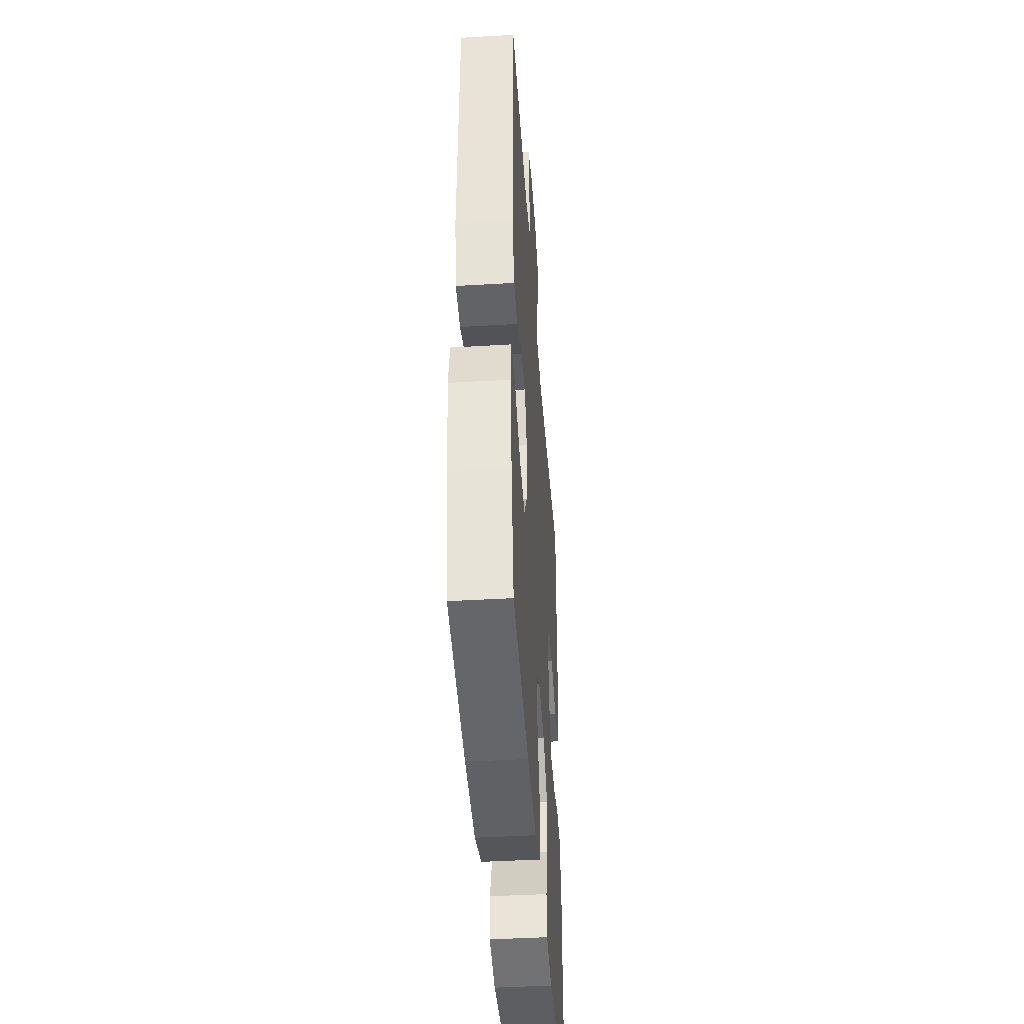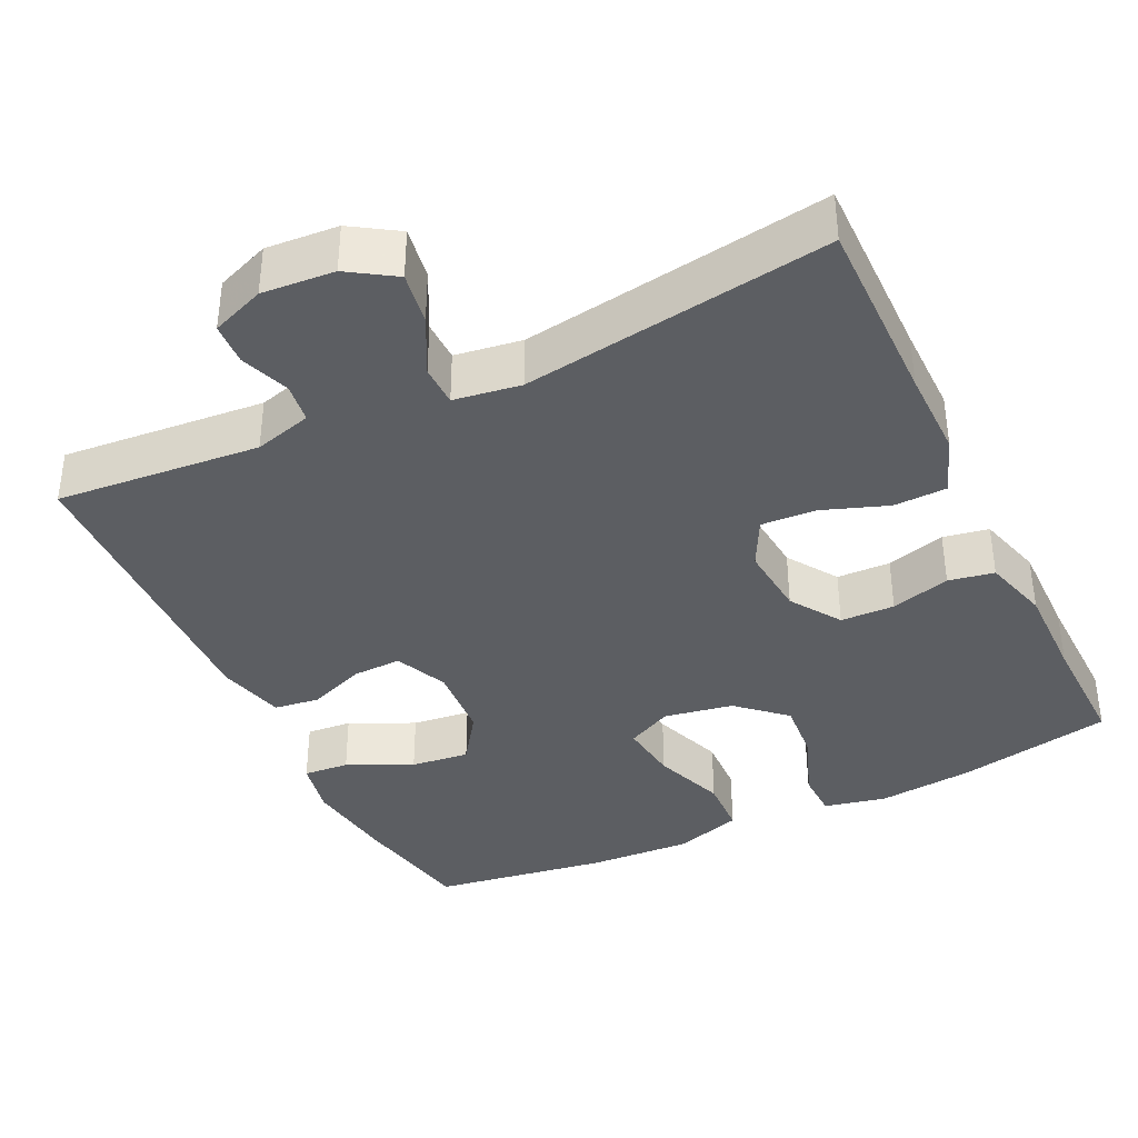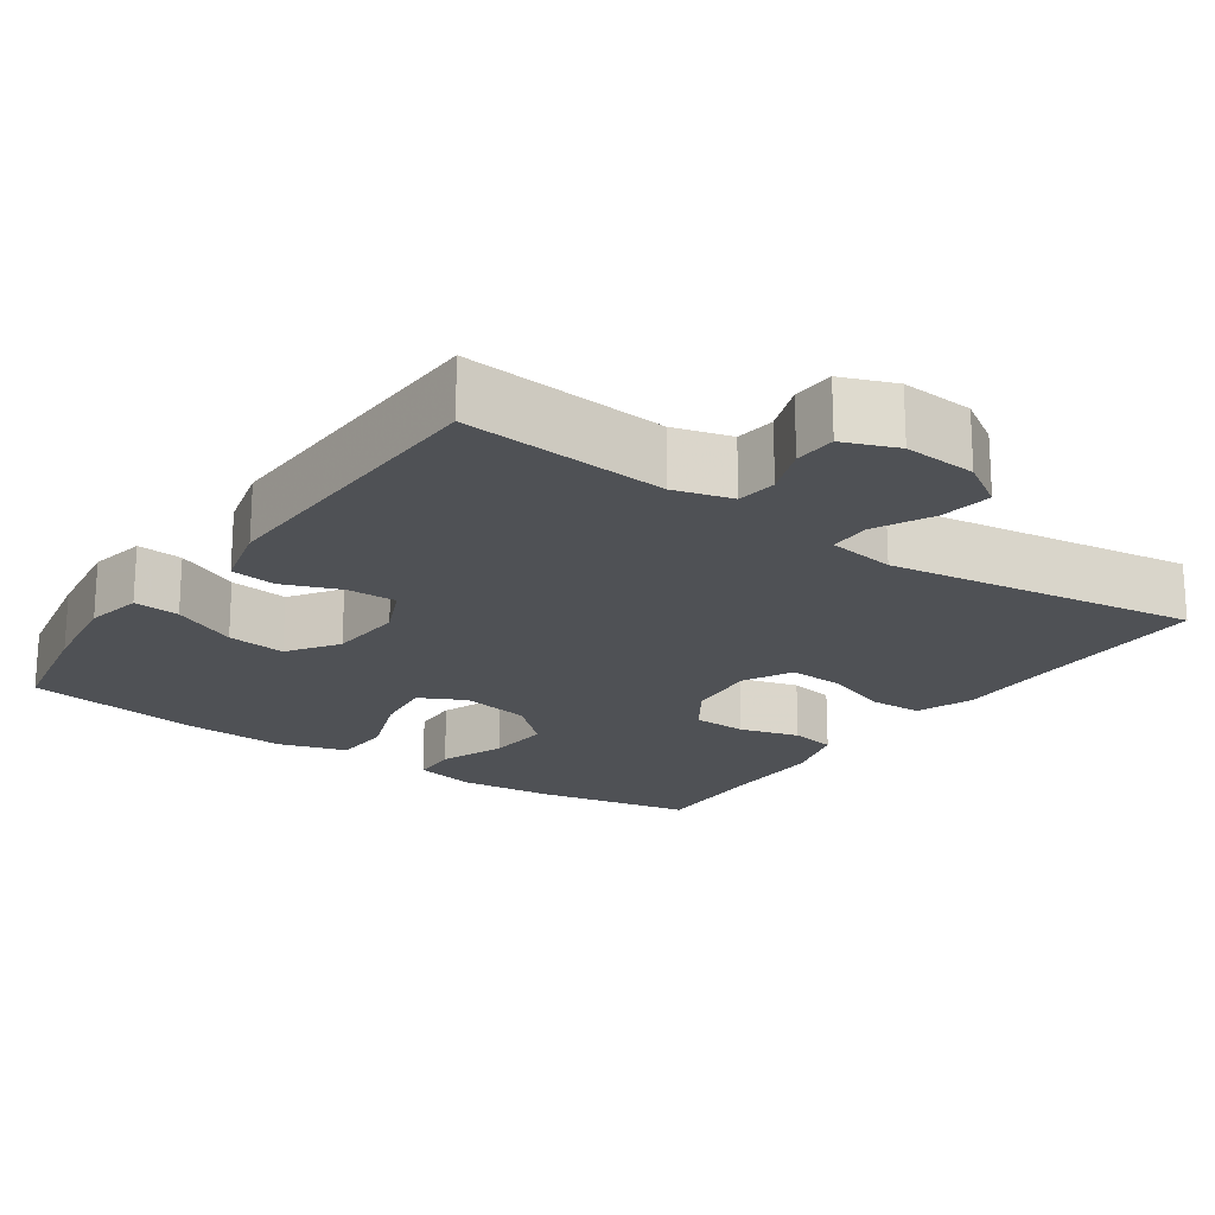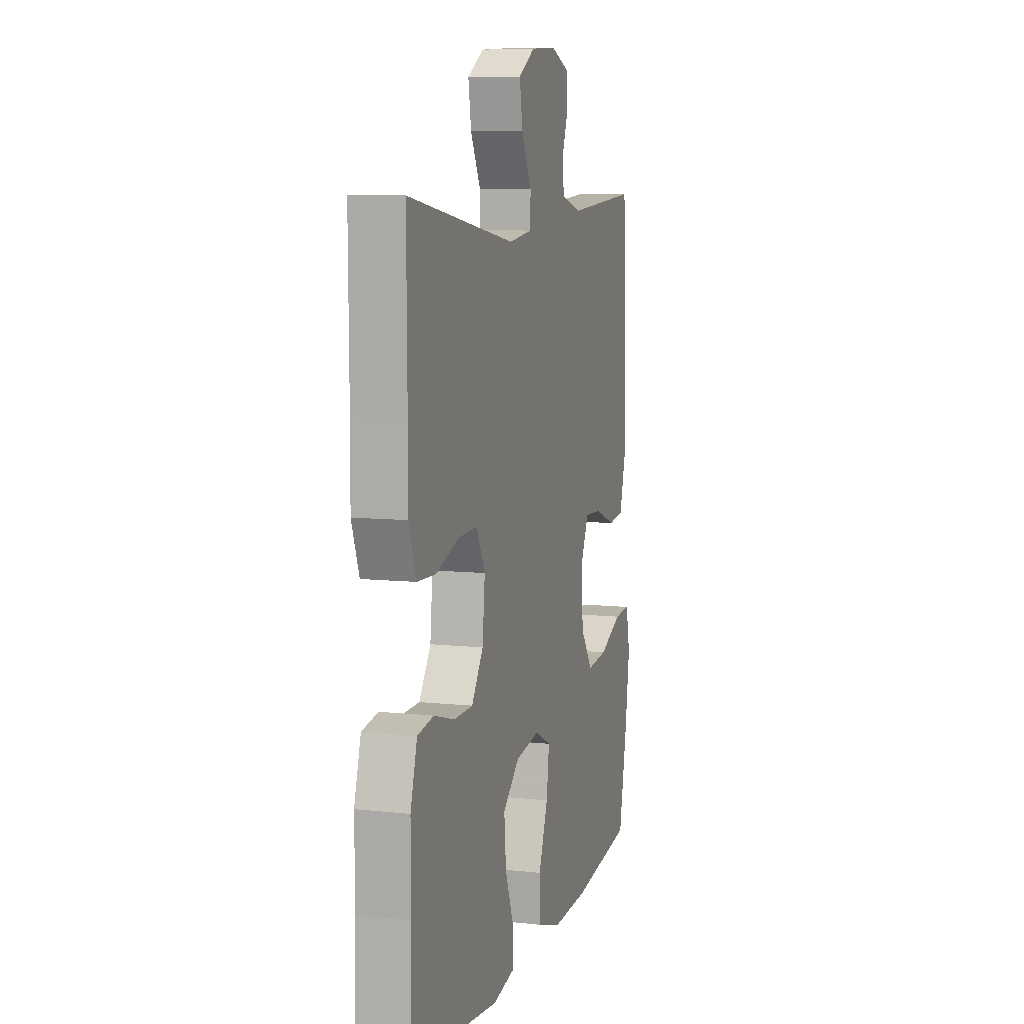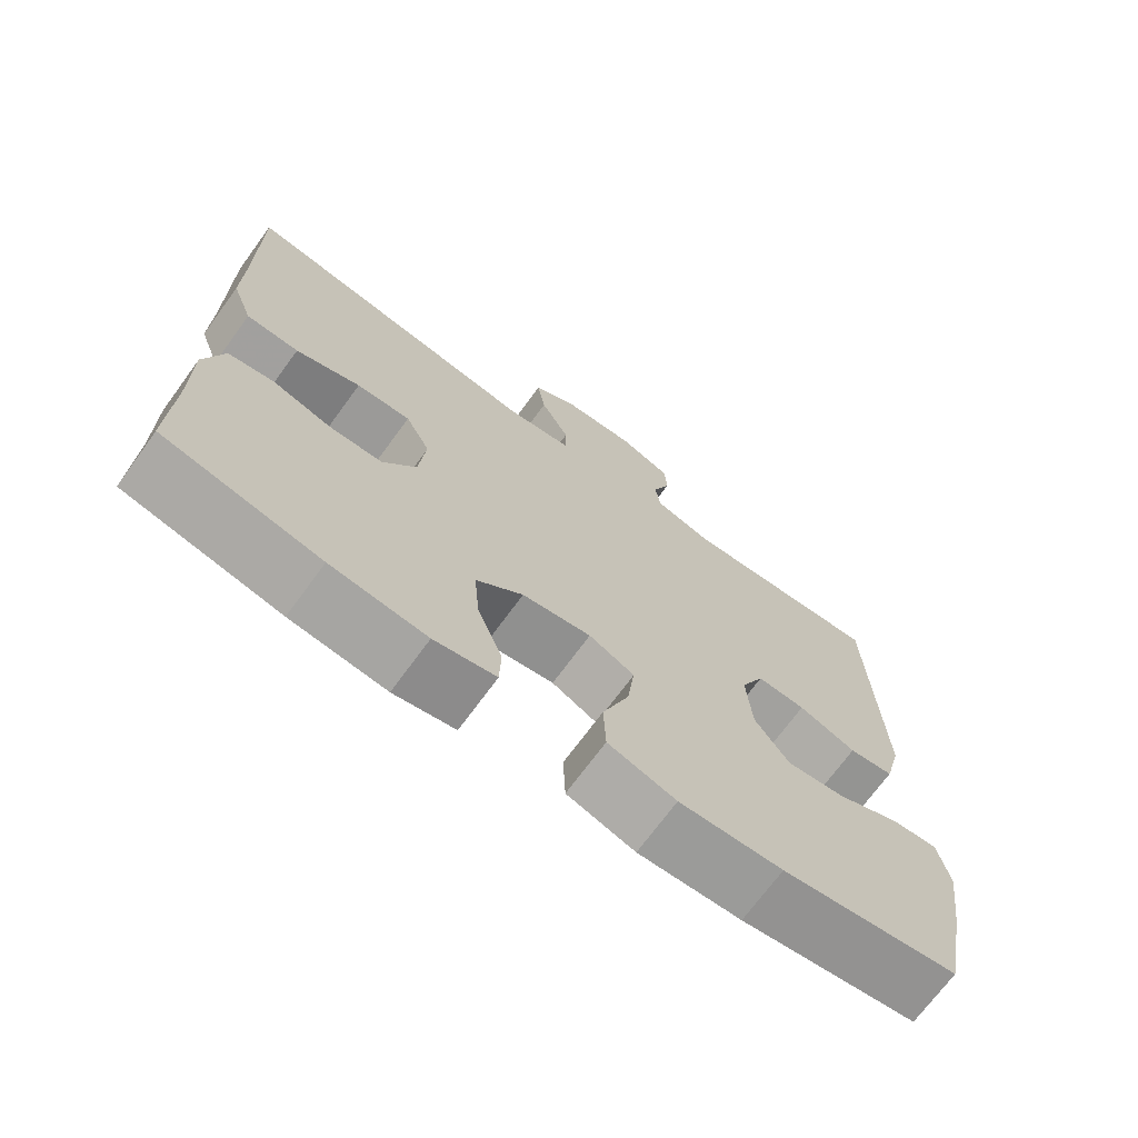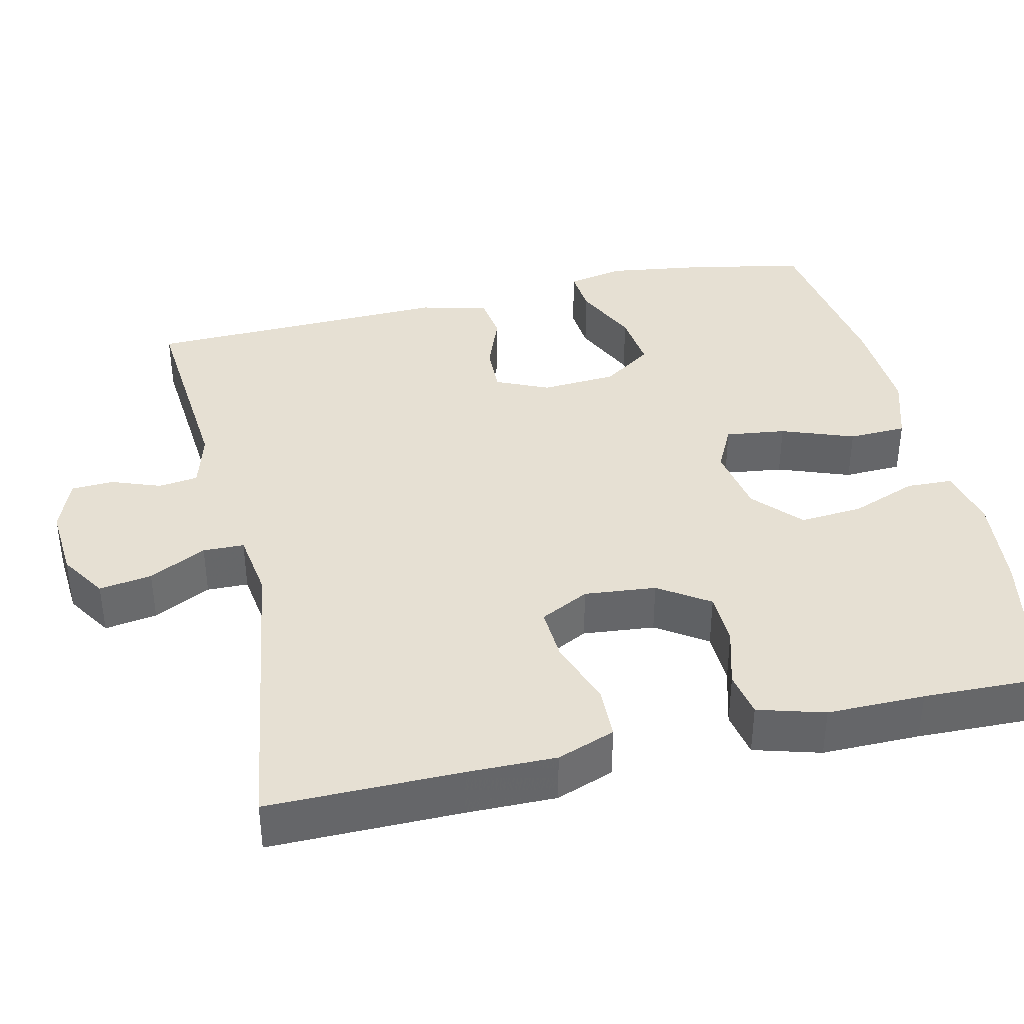
<metadata>
{"format":"obj","ext":"obj","renderer":"f3d","projection":"perspective","resolution":1024,"background":"white","views":[{"elev":-43.2,"azim":-86.0,"up":"+Z"},{"elev":-38.1,"azim":25.6,"up":"+Y"},{"elev":-19.9,"azim":-34.8,"up":"+Y"},{"elev":7.9,"azim":106.9,"up":"+Z"},{"elev":-71.1,"azim":143.8,"up":"+Z"},{"elev":38.5,"azim":77.1,"up":"+Y"}]}
</metadata>
<code>
v 0.5 0.07 -0.5
v 0.295 0.07 -0.541
v 0.169 0.07 -0.554
v 0.088 0.07 -0.536
v 0.086 0.07 -0.475
v 0.119 0.07 -0.389
v 0.126 0.07 -0.306
v 0.064 0.07 -0.25
v -0.027 0.07 -0.234
v -0.087 0.07 -0.264
v -0.077 0.07 -0.343
v -0.042 0.07 -0.438
v -0.045 0.07 -0.514
v -0.134 0.07 -0.542
v -0.269 0.07 -0.535
v -0.5 0.07 -0.5
v -0.531 0.07 -0.341
v -0.548 0.07 -0.22
v -0.533 0.07 -0.146
v -0.473 0.07 -0.151
v -0.388 0.07 -0.191
v -0.311 0.07 -0.2
v -0.266 0.07 -0.135
v -0.259 0.07 -0.036
v -0.29 0.07 0.033
v -0.354 0.07 0.031
v -0.43 0.07 0.002
v -0.489 0.07 0.01
v -0.512 0.07 0.099
v -0.5 0.07 0.5
v -0.232 0.07 0.477
v -0.156 0.07 0.498
v -0.149 0.07 0.55
v -0.173 0.07 0.615
v -0.17 0.07 0.67
v -0.1 0.07 0.697
v -0.005 0.07 0.69
v 0.056 0.07 0.651
v 0.045 0.07 0.582
v 0.007 0.07 0.507
v 0.008 0.07 0.453
v 0.096 0.07 0.44
v 0.5 0.07 0.5
v 0.498 0.07 0.25
v 0.499 0.07 0.133
v 0.471 0.07 0.057
v 0.401 0.07 0.055
v 0.315 0.07 0.086
v 0.243 0.07 0.09
v 0.21 0.07 0.026
v 0.219 0.07 -0.068
v 0.263 0.07 -0.134
v 0.334 0.07 -0.136
v 0.412 0.07 -0.114
v 0.472 0.07 -0.125
v 0.497 0.07 -0.212
v 0.496 0.07 -0.34
v 0.5 0 -0.5
v 0.295 0 -0.541
v 0.169 0 -0.554
v 0.088 0 -0.536
v 0.086 0 -0.475
v 0.119 0 -0.389
v 0.126 0 -0.306
v 0.064 0 -0.25
v -0.027 0 -0.234
v -0.087 0 -0.264
v -0.077 0 -0.343
v -0.042 0 -0.438
v -0.045 0 -0.514
v -0.134 0 -0.542
v -0.269 0 -0.535
v -0.5 0 -0.5
v -0.531 0 -0.341
v -0.548 0 -0.22
v -0.533 0 -0.146
v -0.473 0 -0.151
v -0.388 0 -0.191
v -0.311 0 -0.2
v -0.266 0 -0.135
v -0.259 0 -0.036
v -0.29 0 0.033
v -0.354 0 0.031
v -0.43 0 0.002
v -0.489 0 0.01
v -0.512 0 0.099
v -0.5 0 0.5
v -0.232 0 0.477
v -0.156 0 0.498
v -0.149 0 0.55
v -0.173 0 0.615
v -0.17 0 0.67
v -0.1 0 0.697
v -0.005 0 0.69
v 0.056 0 0.651
v 0.045 0 0.582
v 0.007 0 0.507
v 0.008 0 0.453
v 0.096 0 0.44
v 0.5 0 0.5
v 0.498 0 0.25
v 0.499 0 0.133
v 0.471 0 0.057
v 0.401 0 0.055
v 0.315 0 0.086
v 0.243 0 0.09
v 0.21 0 0.026
v 0.219 0 -0.068
v 0.263 0 -0.134
v 0.334 0 -0.136
v 0.412 0 -0.114
v 0.472 0 -0.125
v 0.497 0 -0.212
v 0.496 0 -0.34
f 54 55 56 57
f 53 54 57 1
f 52 53 1 2
f 51 52 2 3
f 50 51 3 4
f 45 46 47 48
f 44 45 48 49
f 42 43 44 49
f 41 42 49 50
f 37 38 39 40
f 37 40 41
f 36 37 41
f 33 34 35 36
f 32 33 36 41
f 31 32 41 50
f 26 27 28 29
f 25 26 29 30
f 18 19 20 21
f 18 21 22
f 17 18 22
f 16 17 22
f 15 16 22 23
f 11 12 13 14
f 10 11 14 15
f 4 5 6
f 50 4 6
f 50 6 7
f 25 30 31 50
f 24 25 50
f 10 15 23 24
f 9 10 24 50
f 8 9 50
f 7 8 50
f 114 113 112 111
f 58 114 111 110
f 59 58 110 109
f 60 59 109 108
f 61 60 108 107
f 105 104 103 102
f 106 105 102 101
f 106 101 100 99
f 107 106 99 98
f 97 96 95 94
f 98 97 94
f 98 94 93
f 93 92 91 90
f 98 93 90 89
f 107 98 89 88
f 86 85 84 83
f 87 86 83 82
f 78 77 76 75
f 79 78 75
f 79 75 74
f 79 74 73
f 80 79 73 72
f 71 70 69 68
f 72 71 68 67
f 63 62 61
f 63 61 107
f 64 63 107
f 107 88 87 82
f 107 82 81
f 81 80 72 67
f 107 81 67 66
f 107 66 65
f 107 65 64
f 1 58 59 2
f 2 59 60 3
f 3 60 61 4
f 4 61 62 5
f 5 62 63 6
f 6 63 64 7
f 7 64 65 8
f 8 65 66 9
f 9 66 67 10
f 10 67 68 11
f 11 68 69 12
f 12 69 70 13
f 13 70 71 14
f 14 71 72 15
f 15 72 73 16
f 16 73 74 17
f 17 74 75 18
f 18 75 76 19
f 19 76 77 20
f 20 77 78 21
f 21 78 79 22
f 22 79 80 23
f 23 80 81 24
f 24 81 82 25
f 25 82 83 26
f 26 83 84 27
f 27 84 85 28
f 28 85 86 29
f 29 86 87 30
f 30 87 88 31
f 31 88 89 32
f 32 89 90 33
f 33 90 91 34
f 34 91 92 35
f 35 92 93 36
f 36 93 94 37
f 37 94 95 38
f 38 95 96 39
f 39 96 97 40
f 40 97 98 41
f 41 98 99 42
f 42 99 100 43
f 43 100 101 44
f 44 101 102 45
f 45 102 103 46
f 46 103 104 47
f 47 104 105 48
f 48 105 106 49
f 49 106 107 50
f 50 107 108 51
f 51 108 109 52
f 52 109 110 53
f 53 110 111 54
f 54 111 112 55
f 55 112 113 56
f 56 113 114 57
f 57 114 58 1

</code>
